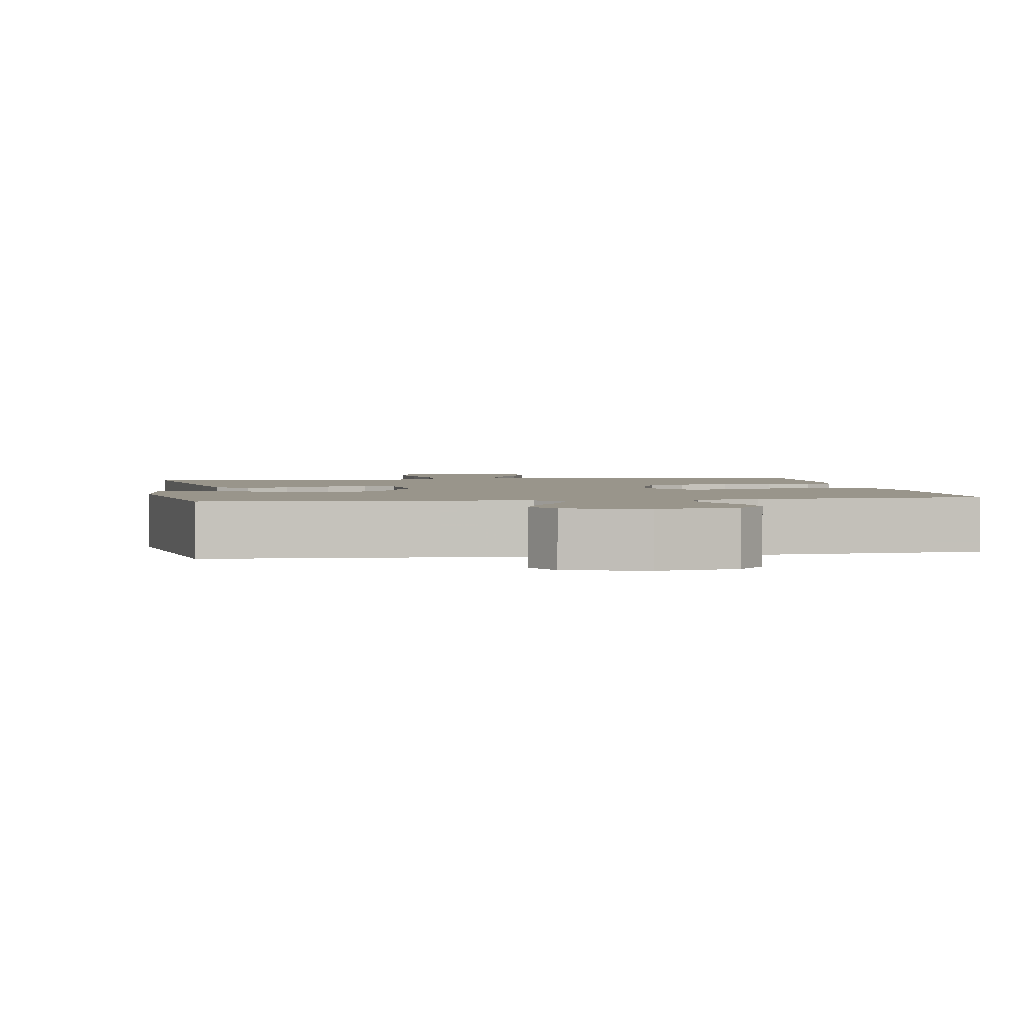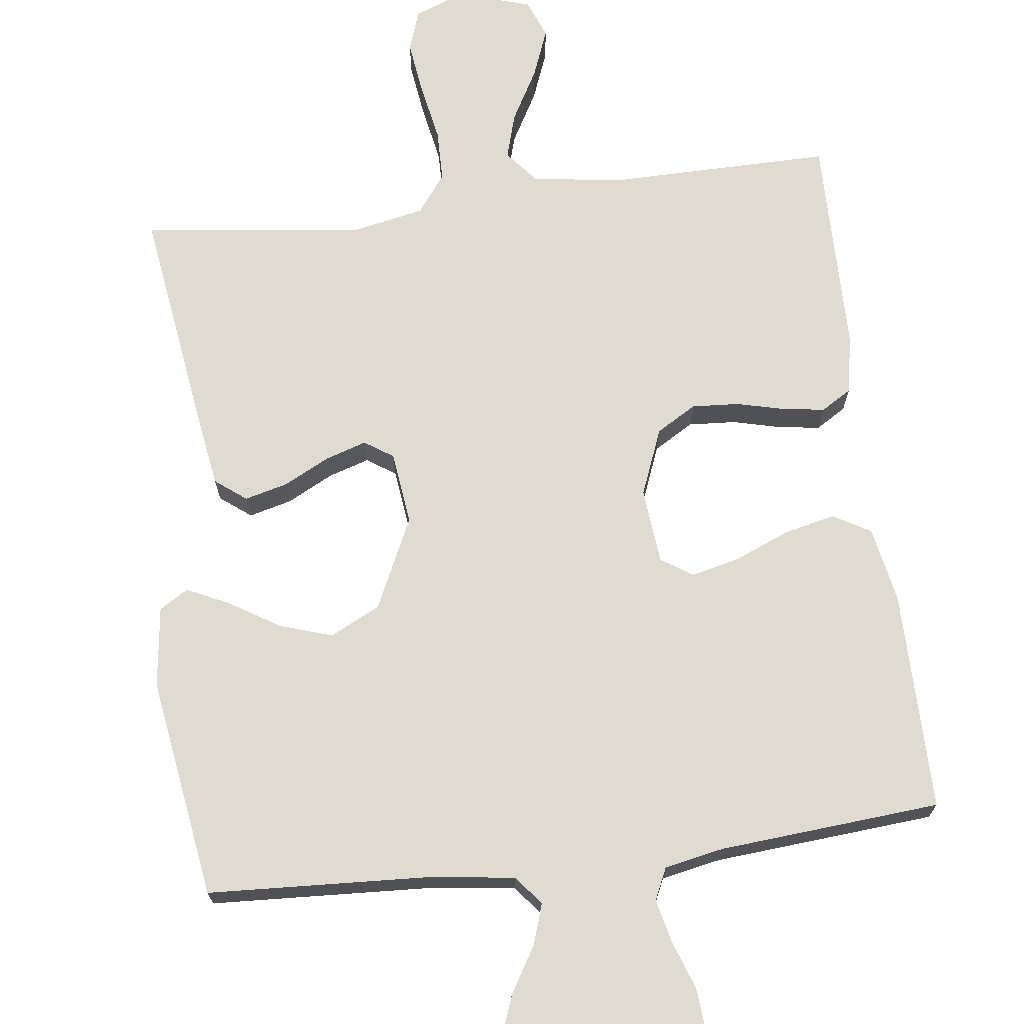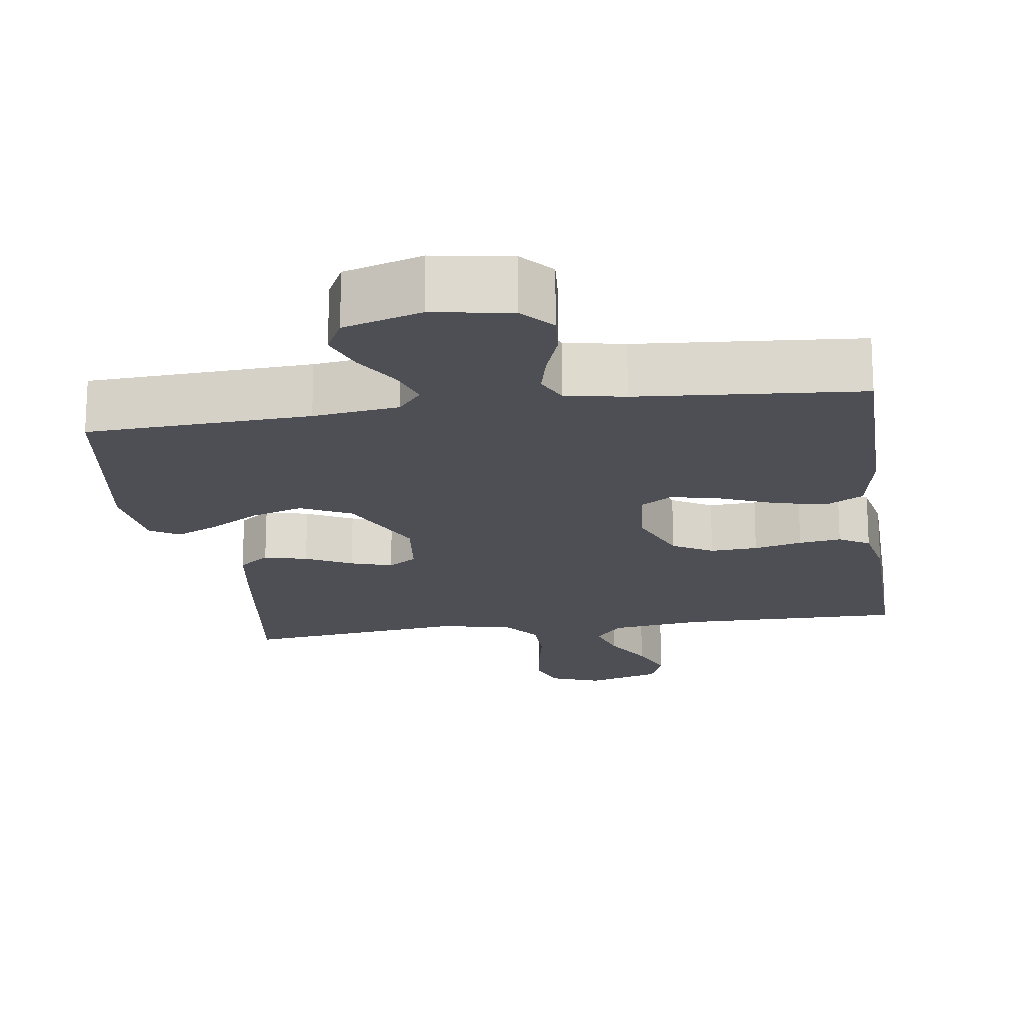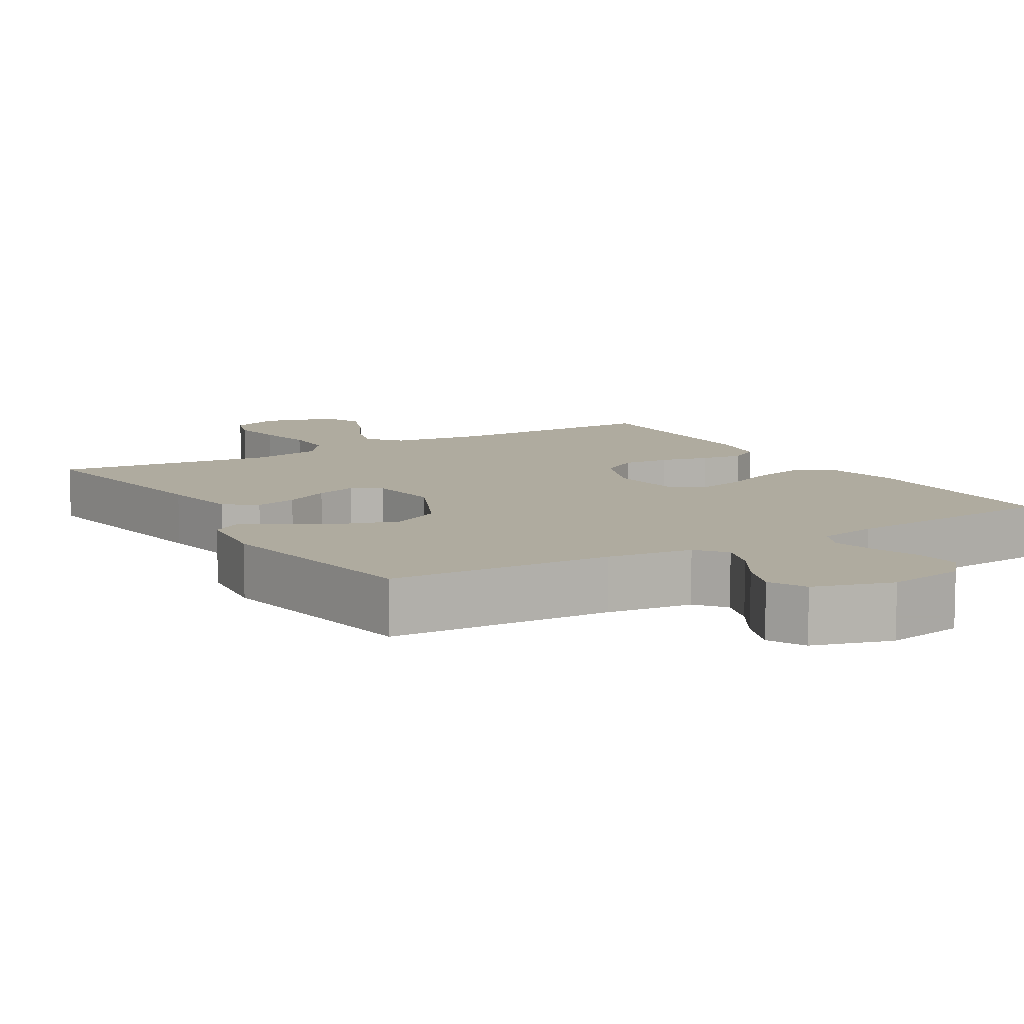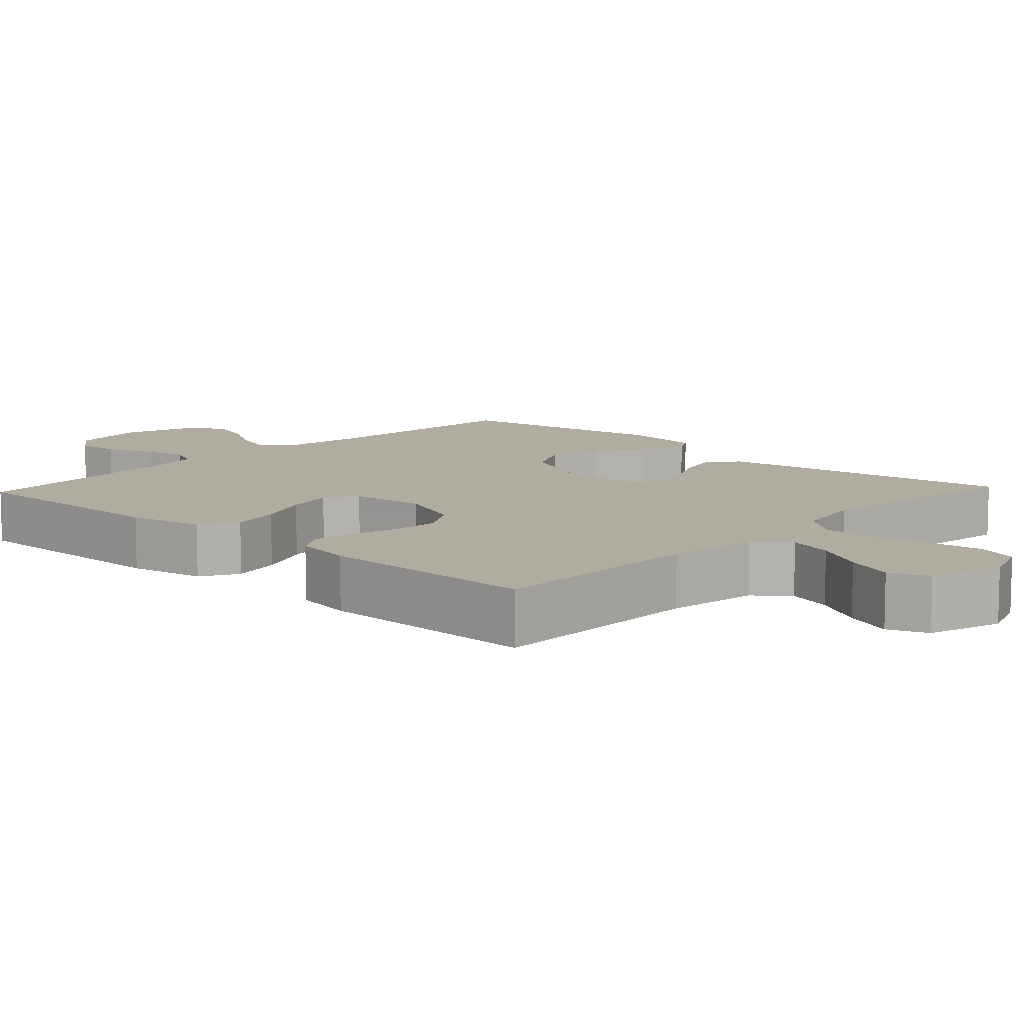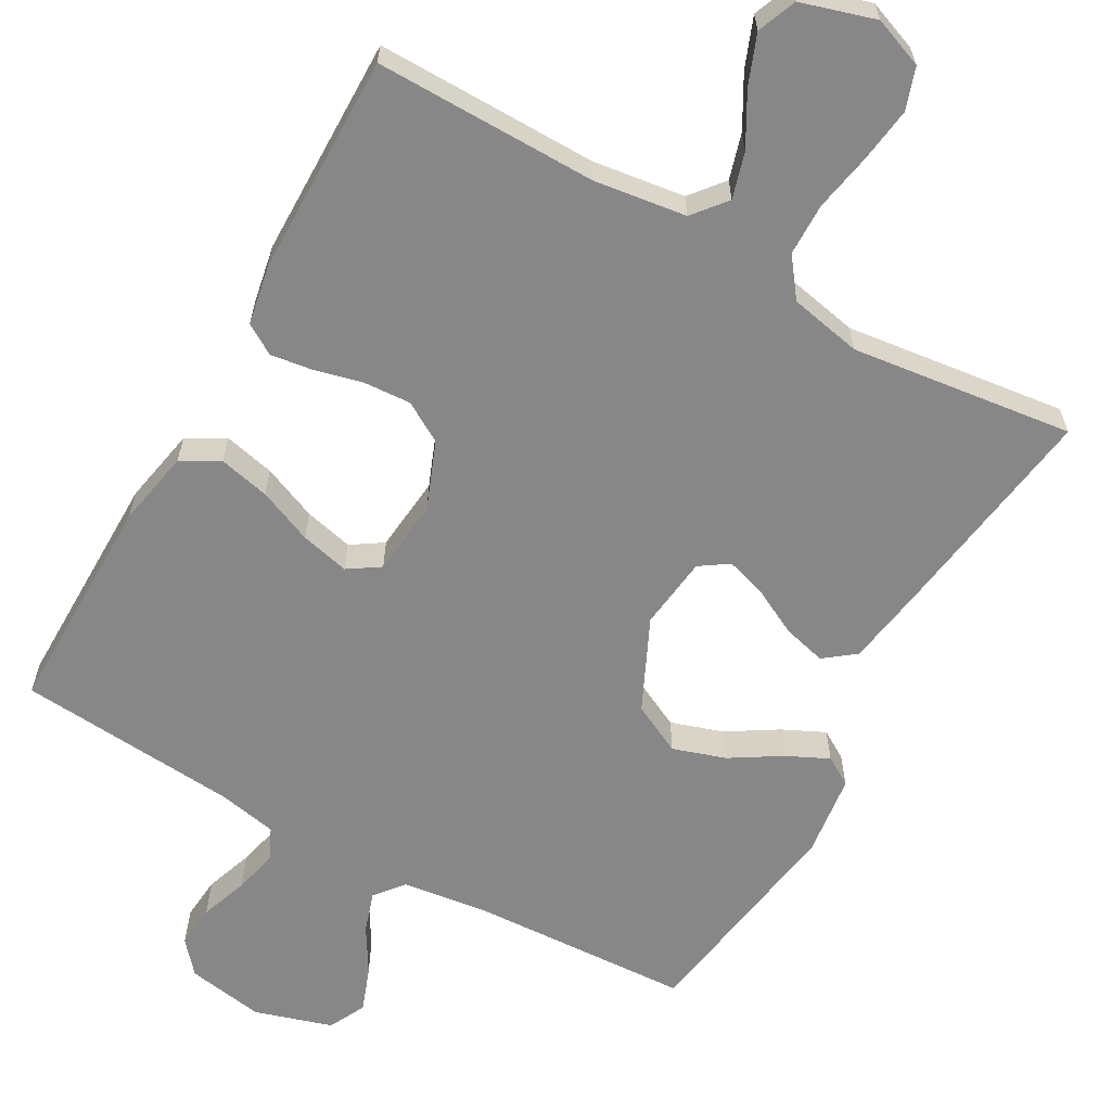
<metadata>
{"format":"obj","ext":"obj","renderer":"f3d","projection":"perspective","resolution":1024,"background":"white","views":[{"elev":2.2,"azim":170.5,"up":"+Y"},{"elev":70.0,"azim":173.0,"up":"+Y"},{"elev":-18.3,"azim":-171.6,"up":"+Y"},{"elev":9.6,"azim":148.8,"up":"+Y"},{"elev":10.0,"azim":-46.9,"up":"+Y"},{"elev":-62.6,"azim":-29.3,"up":"+Y"}]}
</metadata>
<code>
v 0.5 0.07 0.5
v 0.457 0.07 0.2
v 0.44 0.07 0.092
v 0.398 0.07 0.06
v 0.34 0.07 0.075
v 0.278 0.07 0.107
v 0.222 0.07 0.125
v 0.183 0.07 0.099
v 0.171 0.07 0
v 0.229 0.07 -0.124
v 0.297 0.07 -0.158
v 0.368 0.07 -0.135
v 0.436 0.07 -0.093
v 0.493 0.07 -0.066
v 0.532 0.07 -0.09
v 0.546 0.07 -0.2
v 0.5 0.07 -0.5
v 0.2 0.07 -0.515
v 0.085 0.07 -0.53
v 0.053 0.07 -0.569
v 0.071 0.07 -0.624
v 0.108 0.07 -0.686
v 0.13 0.07 -0.746
v 0.105 0.07 -0.796
v 0 0.07 -0.828
v -0.105 0.07 -0.81
v -0.142 0.07 -0.767
v -0.137 0.07 -0.708
v -0.114 0.07 -0.643
v -0.1 0.07 -0.584
v -0.12 0.07 -0.541
v -0.2 0.07 -0.525
v -0.5 0.07 -0.5
v -0.498 0.07 -0.2
v -0.478 0.07 -0.097
v -0.427 0.07 -0.068
v -0.358 0.07 -0.084
v -0.284 0.07 -0.115
v -0.218 0.07 -0.131
v -0.175 0.07 -0.103
v -0.165 0.07 0
v -0.201 0.07 0.091
v -0.255 0.07 0.123
v -0.319 0.07 0.119
v -0.384 0.07 0.103
v -0.441 0.07 0.095
v -0.482 0.07 0.12
v -0.497 0.07 0.2
v -0.5 0.07 0.5
v -0.2 0.07 0.497
v -0.075 0.07 0.514
v -0.038 0.07 0.559
v -0.056 0.07 0.621
v -0.095 0.07 0.691
v -0.121 0.07 0.758
v -0.1 0.07 0.811
v 0 0.07 0.841
v 0.068 0.07 0.815
v 0.087 0.07 0.759
v 0.077 0.07 0.685
v 0.062 0.07 0.606
v 0.063 0.07 0.535
v 0.102 0.07 0.483
v 0.2 0.07 0.463
v 0.5 0 0.5
v 0.457 0 0.2
v 0.44 0 0.092
v 0.398 0 0.06
v 0.34 0 0.075
v 0.278 0 0.107
v 0.222 0 0.125
v 0.183 0 0.099
v 0.171 0 0
v 0.229 0 -0.124
v 0.297 0 -0.158
v 0.368 0 -0.135
v 0.436 0 -0.093
v 0.493 0 -0.066
v 0.532 0 -0.09
v 0.546 0 -0.2
v 0.5 0 -0.5
v 0.2 0 -0.515
v 0.085 0 -0.53
v 0.053 0 -0.569
v 0.071 0 -0.624
v 0.108 0 -0.686
v 0.13 0 -0.746
v 0.105 0 -0.796
v 0 0 -0.828
v -0.105 0 -0.81
v -0.142 0 -0.767
v -0.137 0 -0.708
v -0.114 0 -0.643
v -0.1 0 -0.584
v -0.12 0 -0.541
v -0.2 0 -0.525
v -0.5 0 -0.5
v -0.498 0 -0.2
v -0.478 0 -0.097
v -0.427 0 -0.068
v -0.358 0 -0.084
v -0.284 0 -0.115
v -0.218 0 -0.131
v -0.175 0 -0.103
v -0.165 0 0
v -0.201 0 0.091
v -0.255 0 0.123
v -0.319 0 0.119
v -0.384 0 0.103
v -0.441 0 0.095
v -0.482 0 0.12
v -0.497 0 0.2
v -0.5 0 0.5
v -0.2 0 0.497
v -0.075 0 0.514
v -0.038 0 0.559
v -0.056 0 0.621
v -0.095 0 0.691
v -0.121 0 0.758
v -0.1 0 0.811
v 0 0 0.841
v 0.068 0 0.815
v 0.087 0 0.759
v 0.077 0 0.685
v 0.062 0 0.606
v 0.063 0 0.535
v 0.102 0 0.483
v 0.2 0 0.463
f 58 59 60 61
f 56 57 58 61
f 56 61 62
f 53 54 55 56
f 52 53 56 62
f 51 52 62 63
f 47 48 49 50
f 44 45 46 47
f 43 44 47 50
f 42 43 50 51
f 35 36 37 38
f 35 38 39
f 32 33 34 35
f 31 32 35 39
f 30 31 39 40
f 26 27 28 29
f 26 29 30
f 25 26 30
f 21 22 23 24
f 20 21 24 25
f 15 16 17 18
f 15 18 19
f 12 13 14 15
f 11 12 15 19
f 10 11 19 20
f 3 4 5 6
f 3 6 7
f 64 1 2 3
f 64 3 7
f 63 64 7 8
f 41 42 51 63
f 41 63 8 9
f 20 25 30 40
f 20 40 41
f 9 10 20 41
f 125 124 123 122
f 125 122 121 120
f 126 125 120
f 120 119 118 117
f 126 120 117 116
f 127 126 116 115
f 114 113 112 111
f 111 110 109 108
f 114 111 108 107
f 115 114 107 106
f 102 101 100 99
f 103 102 99
f 99 98 97 96
f 103 99 96 95
f 104 103 95 94
f 93 92 91 90
f 94 93 90
f 94 90 89
f 88 87 86 85
f 89 88 85 84
f 82 81 80 79
f 83 82 79
f 79 78 77 76
f 83 79 76 75
f 84 83 75 74
f 70 69 68 67
f 71 70 67
f 67 66 65 128
f 71 67 128
f 72 71 128 127
f 127 115 106 105
f 73 72 127 105
f 104 94 89 84
f 105 104 84
f 105 84 74 73
f 1 65 66 2
f 2 66 67 3
f 3 67 68 4
f 4 68 69 5
f 5 69 70 6
f 6 70 71 7
f 7 71 72 8
f 8 72 73 9
f 9 73 74 10
f 10 74 75 11
f 11 75 76 12
f 12 76 77 13
f 13 77 78 14
f 14 78 79 15
f 15 79 80 16
f 16 80 81 17
f 17 81 82 18
f 18 82 83 19
f 19 83 84 20
f 20 84 85 21
f 21 85 86 22
f 22 86 87 23
f 23 87 88 24
f 24 88 89 25
f 25 89 90 26
f 26 90 91 27
f 27 91 92 28
f 28 92 93 29
f 29 93 94 30
f 30 94 95 31
f 31 95 96 32
f 32 96 97 33
f 33 97 98 34
f 34 98 99 35
f 35 99 100 36
f 36 100 101 37
f 37 101 102 38
f 38 102 103 39
f 39 103 104 40
f 40 104 105 41
f 41 105 106 42
f 42 106 107 43
f 43 107 108 44
f 44 108 109 45
f 45 109 110 46
f 46 110 111 47
f 47 111 112 48
f 48 112 113 49
f 49 113 114 50
f 50 114 115 51
f 51 115 116 52
f 52 116 117 53
f 53 117 118 54
f 54 118 119 55
f 55 119 120 56
f 56 120 121 57
f 57 121 122 58
f 58 122 123 59
f 59 123 124 60
f 60 124 125 61
f 61 125 126 62
f 62 126 127 63
f 63 127 128 64
f 64 128 65 1

</code>
